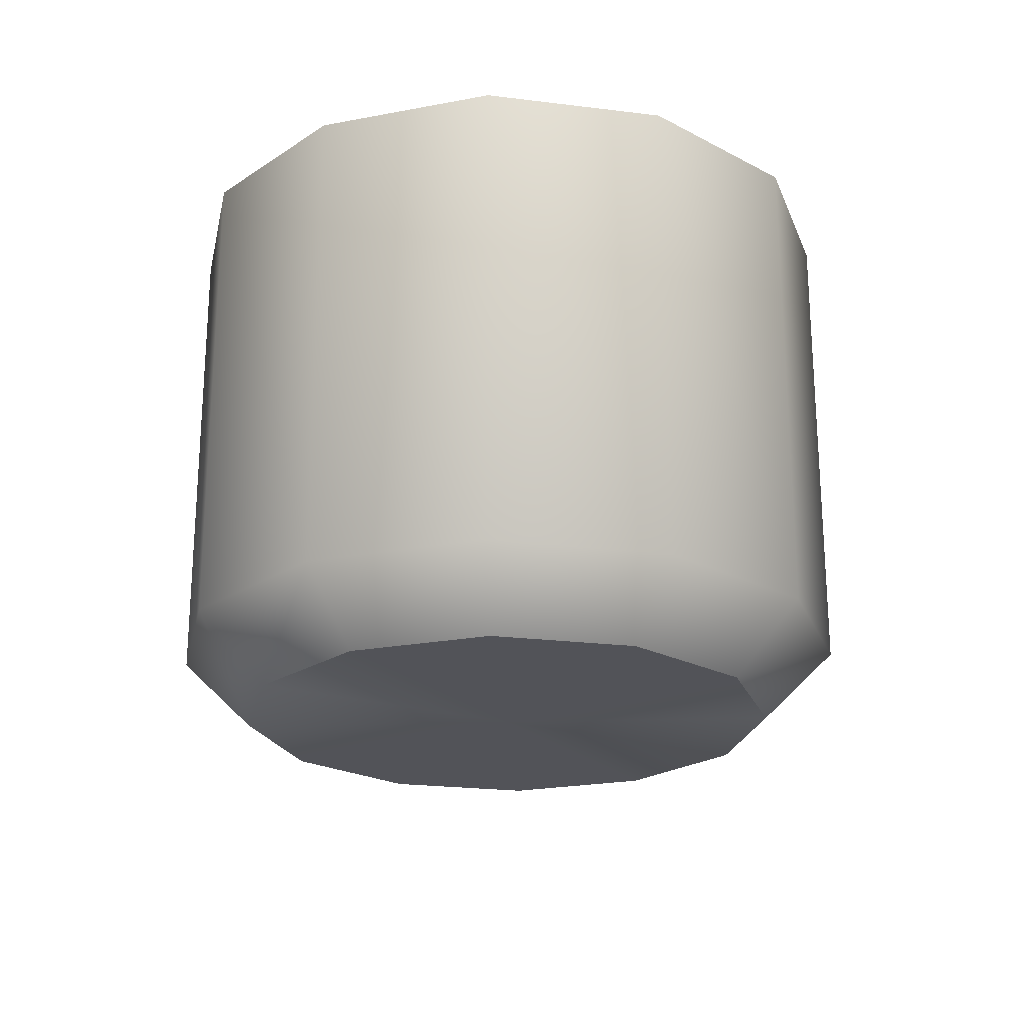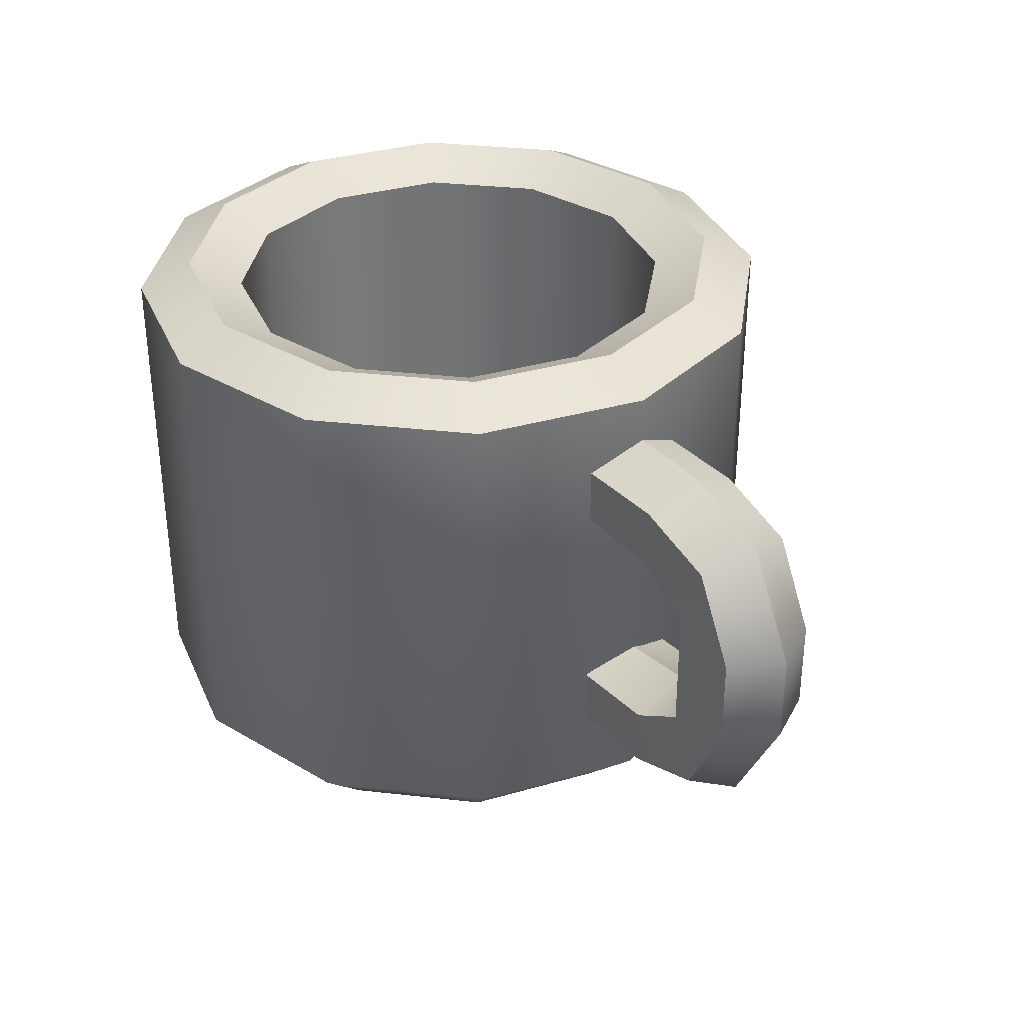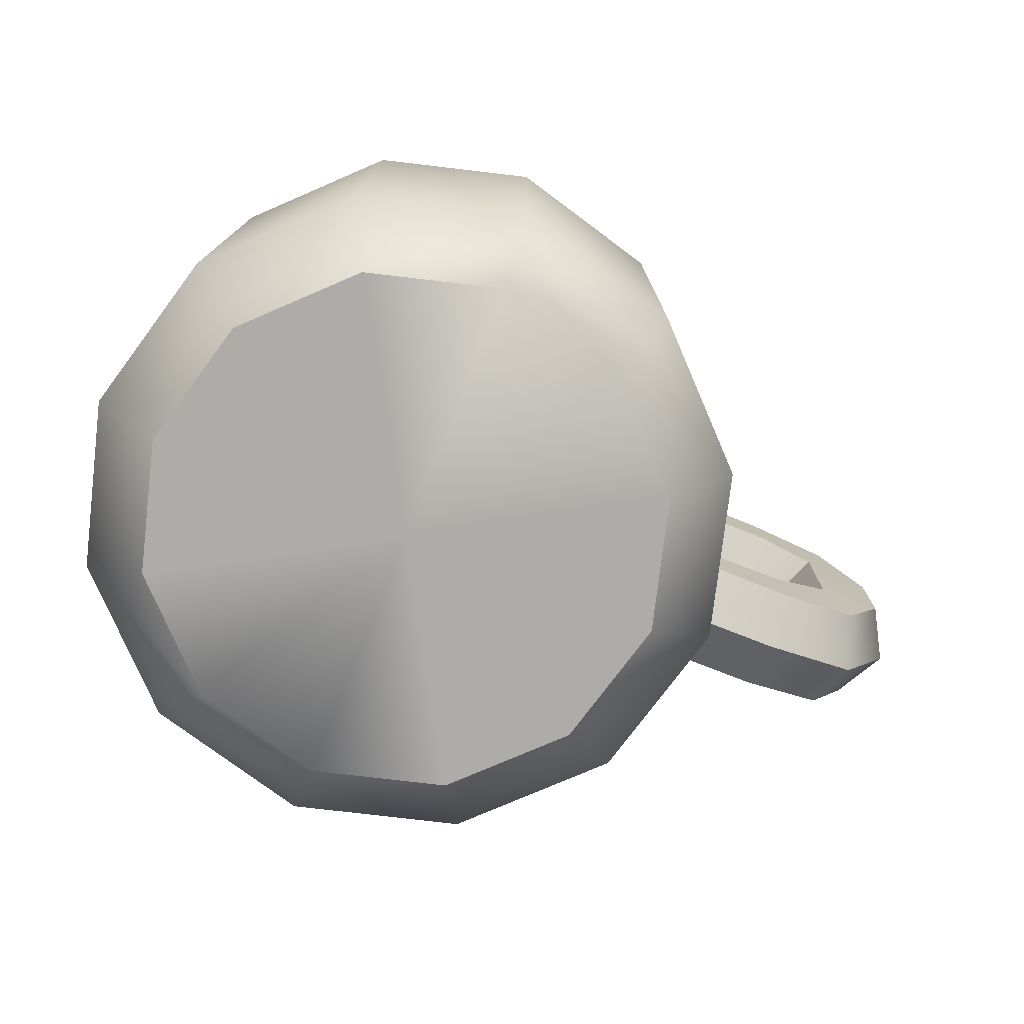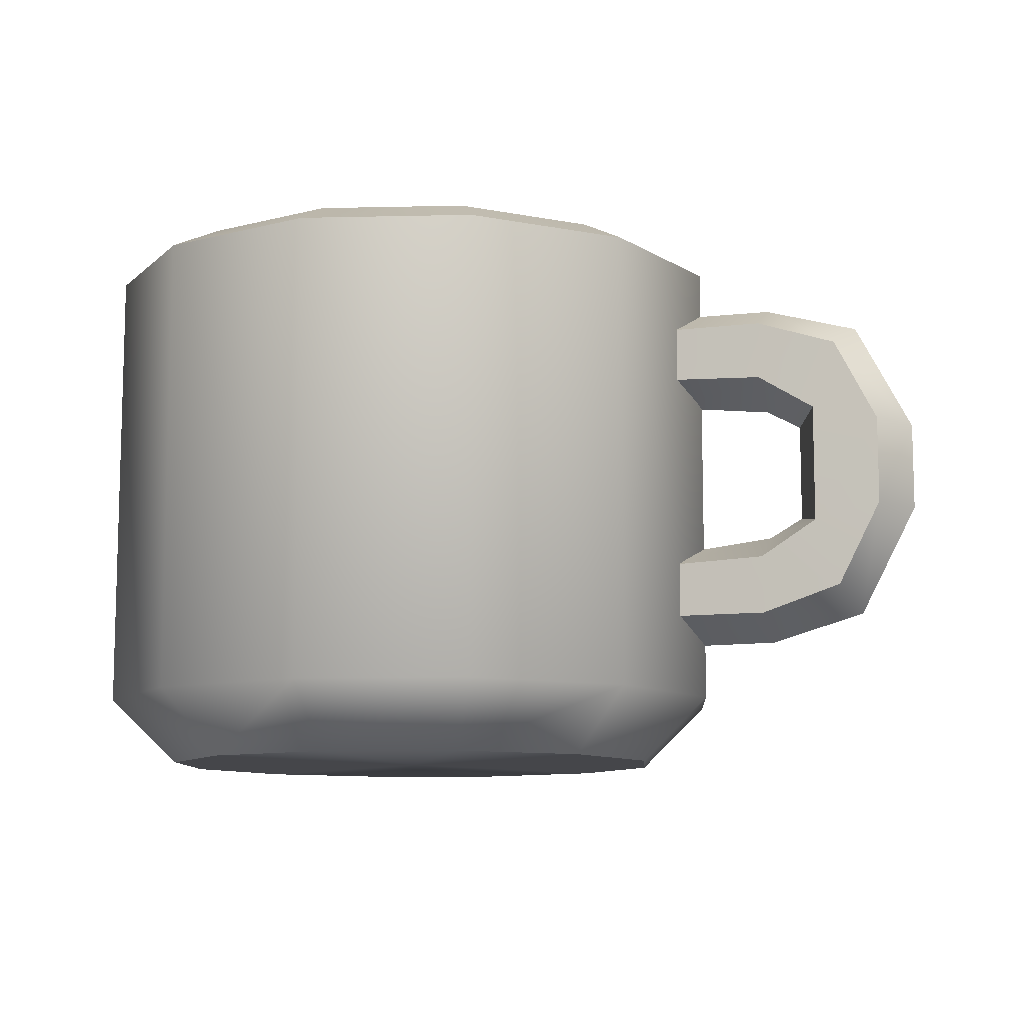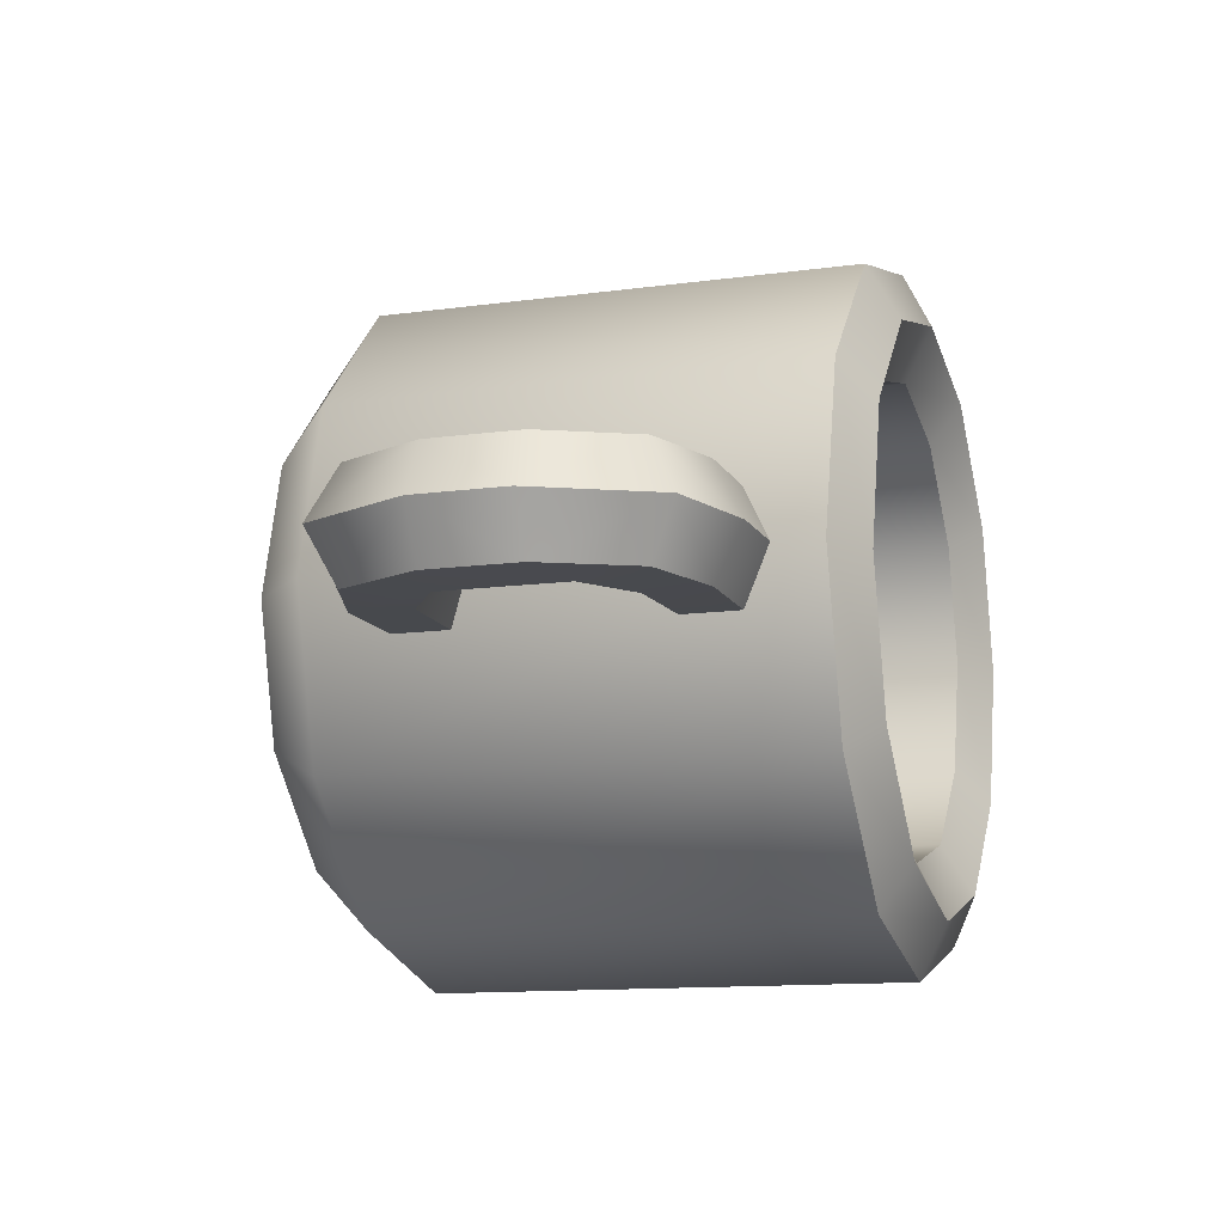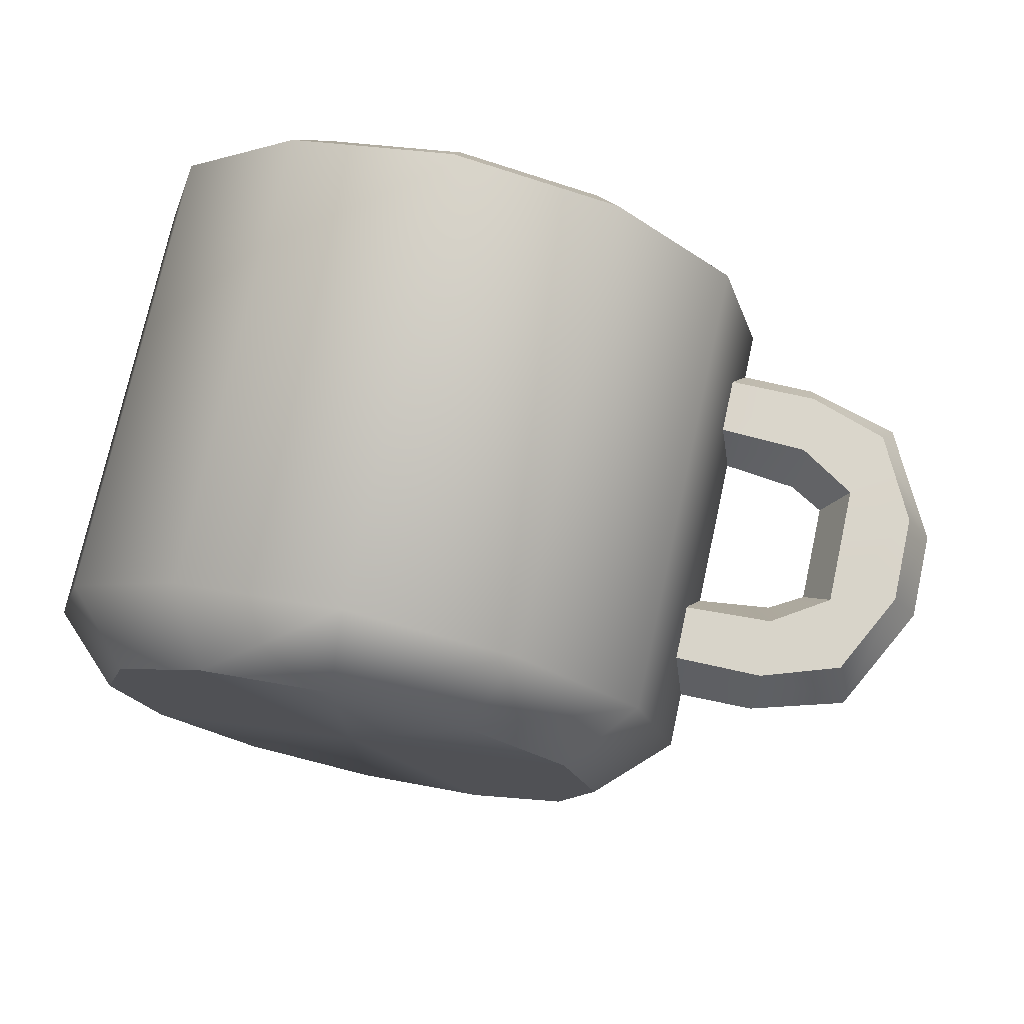
<metadata>
{"format":"obj","ext":"obj","renderer":"f3d","projection":"perspective","resolution":1024,"background":"white","views":[{"elev":-22.7,"azim":-87.0,"up":"+Y"},{"elev":34.2,"azim":53.7,"up":"+Y"},{"elev":-76.6,"azim":-21.7,"up":"+Y"},{"elev":-9.9,"azim":18.4,"up":"+Y"},{"elev":-12.2,"azim":108.1,"up":"+Z"},{"elev":74.8,"azim":12.4,"up":"+Z"}]}
</metadata>
<code>
o mug_B_Cylinder.608
v 0 0.294 -0.1248
v 0.06238 0.294 -0.108
v 0.108 0.294 -0.06238
v 0.1248 0.294 0
v 0.108 0.294 0.06238
v 0.06238 0.294 0.108
v -0 0.294 0.1248
v -0.06238 0.294 0.108
v -0.108 0.294 0.06238
v -0.1248 0.294 -0
v -0.108 0.294 -0.06238
v -0.06238 0.294 -0.108
v 0.09187 0.294 -0.1591
v 0 0.294 -0.1837
v 0.1591 0.294 -0.09187
v 0.1837 0.294 0
v 0.1591 0.294 0.09187
v 0.09187 0.294 0.1591
v -0 0.294 0.1837
v -0.09187 0.294 0.1591
v -0.1591 0.294 0.09187
v -0.1837 0.294 -0
v -0.1591 0.294 -0.09187
v -0.09187 0.294 -0.1591
v 0 0.03675 0
v -0 0 -0
v 0 0.03675 -0.1837
v 0.09187 0.03675 -0.1591
v 0.1591 0.03675 -0.09187
v 0.1837 0.03675 0
v 0.1591 0.03675 0.09187
v 0.09187 0.03675 0.1591
v -0 0.03675 0.1837
v -0.09187 0.03675 0.1591
v -0.1591 0.03675 0.09187
v -0.1837 0.03675 -0
v -0.1591 0.03675 -0.09187
v -0.09187 0.03675 -0.1591
v 0 0.3087 -0.1543
v 0.07713 0.3087 -0.1336
v 0.1336 0.3087 -0.07713
v 0.1543 0.3087 0
v 0.1336 0.3087 0.07713
v 0.07713 0.3087 0.1336
v -0 0.3087 0.1543
v -0.07713 0.3087 0.1336
v -0.1336 0.3087 0.07713
v -0.1543 0.3087 -0
v -0.1336 0.3087 -0.07713
v -0.07713 0.3087 -0.1336
v 0.1703 0.2684 0
v 0.1703 0.2536 0.02897
v 0.1703 0.2233 0.02897
v 0.1703 0.2121 0
v 0.1703 0.2233 -0.02897
v 0.1703 0.2536 -0.02897
v 0.1703 0.06704 0
v 0.1703 0.08186 0.02897
v 0.1703 0.1122 0.02897
v 0.1703 0.1233 0
v 0.1703 0.1122 -0.02897
v 0.1703 0.08186 -0.02897
v 0.3095 0.1434 0
v 0.3095 0.1921 0
v 0.2935 0.1922 0.02862
v 0.2935 0.1433 0.02862
v 0.2566 0.2009 0.02952
v 0.2566 0.1346 0.02952
v 0.2433 0.1951 0
v 0.2433 0.1404 0
v 0.2566 0.2009 -0.02952
v 0.2566 0.1346 -0.02952
v 0.2935 0.1922 -0.02862
v 0.2935 0.1433 -0.02862
v 0.2778 0.2528 0
v 0.2251 0.2679 0
v 0.2252 0.2536 0.02876
v 0.2696 0.2388 0.0286
v 0.225 0.2209 0.02938
v 0.2245 0.2059 0
v 0.225 0.2209 -0.02938
v 0.2252 0.2536 -0.02876
v 0.2696 0.2388 -0.0286
v 0.2251 0.06756 0
v 0.2778 0.08264 0
v 0.2696 0.09664 0.0286
v 0.2252 0.08189 0.02876
v 0.225 0.1146 0.02938
v 0.2245 0.1296 0
v 0.225 0.1146 -0.02938
v 0.2252 0.08189 -0.02876
v 0.2696 0.09664 -0.0286
v 0.07285 0 -0.1262
v 0 0 -0.1457
v 0.1262 0 -0.07285
v 0.1457 0 0
v 0.1262 0 0.07285
v 0.07285 0 0.1262
v -0 0 0.1457
v -0.07285 0 0.1262
v -0.1262 0 0.07285
v -0.1457 0 -0
v -0.1262 0 -0.07285
v -0.07285 0 -0.1262
v 0.06238 0.03675 -0.108
v 0 0.03675 -0.1248
v 0.108 0.03675 -0.06238
v 0.1248 0.03675 0
v 0.108 0.03675 0.06238
v 0.06238 0.03675 0.108
v -0 0.03675 0.1248
v -0.06238 0.03675 0.108
v -0.108 0.03675 0.06238
v -0.1248 0.03675 -0
v -0.108 0.03675 -0.06238
v -0.06238 0.03675 -0.108
f 38 24 14 27
f 29 15 16 30
f 30 16 17 31
f 31 17 18 32
f 32 18 19 33
f 33 19 20 34
f 34 20 21 35
f 35 21 22 36
f 36 22 23 37
f 37 23 24 38
f 2 1 106 105
f 28 13 15 29
f 27 14 13 28
f 39 40 13 14
f 40 41 15 13
f 41 42 16 15
f 42 43 17 16
f 43 44 18 17
f 44 45 19 18
f 45 46 20 19
f 46 47 21 20
f 47 48 22 21
f 48 49 23 22
f 49 50 24 23
f 50 39 14 24
f 9 8 112 113
f 6 5 109 110
f 1 12 116 106
f 3 2 105 107
f 10 9 113 114
f 7 6 110 111
f 4 3 107 108
f 11 10 114 115
f 8 7 111 112
f 5 4 108 109
f 12 11 115 116
f 27 28 93 94
f 28 29 95 93
f 29 30 96 95
f 30 31 97 96
f 31 32 98 97
f 32 33 99 98
f 33 34 100 99
f 34 35 101 100
f 35 36 102 101
f 36 37 103 102
f 37 38 104 103
f 38 27 94 104
f 12 1 39 50
f 11 12 50 49
f 10 11 49 48
f 9 10 48 47
f 8 9 47 46
f 7 8 46 45
f 6 7 45 44
f 5 6 44 43
f 4 5 43 42
f 3 4 42 41
f 2 3 41 40
f 1 2 40 39
f 64 75 78 65
f 60 89 90 61
f 61 90 91 62
f 85 63 66 86
f 92 74 63 85
f 59 88 89 60
f 72 74 92
f 57 84 87 58
f 82 56 51 76
f 79 53 54 80
f 80 54 55 81
f 81 55 56 82
f 62 91 84 57
f 58 87 88 59
f 77 52 53 79
f 71 83 73
f 65 78 67
f 73 83 75 64
f 64 65 66 63
f 65 67 68 66
f 67 69 70 68
f 69 71 72 70
f 71 73 74 72
f 63 74 73 64
f 86 66 68
f 76 77 78 75
f 77 79 67 78
f 79 80 69 67
f 80 81 71 69
f 81 82 83 71
f 85 86 87 84
f 86 68 88 87
f 68 70 89 88
f 70 72 90 89
f 84 91 92 85
f 75 83 82 76
f 72 92 91 90
f 76 51 52 77
f 26 94 93
f 26 93 95
f 26 95 96
f 26 96 97
f 26 97 98
f 26 98 99
f 26 99 100
f 26 100 101
f 26 101 102
f 26 102 103
f 26 103 104
f 26 104 94
f 25 105 106
f 25 107 105
f 25 108 107
f 25 109 108
f 25 110 109
f 25 111 110
f 25 112 111
f 25 113 112
f 25 114 113
f 25 115 114
f 25 116 115
f 25 106 116

</code>
